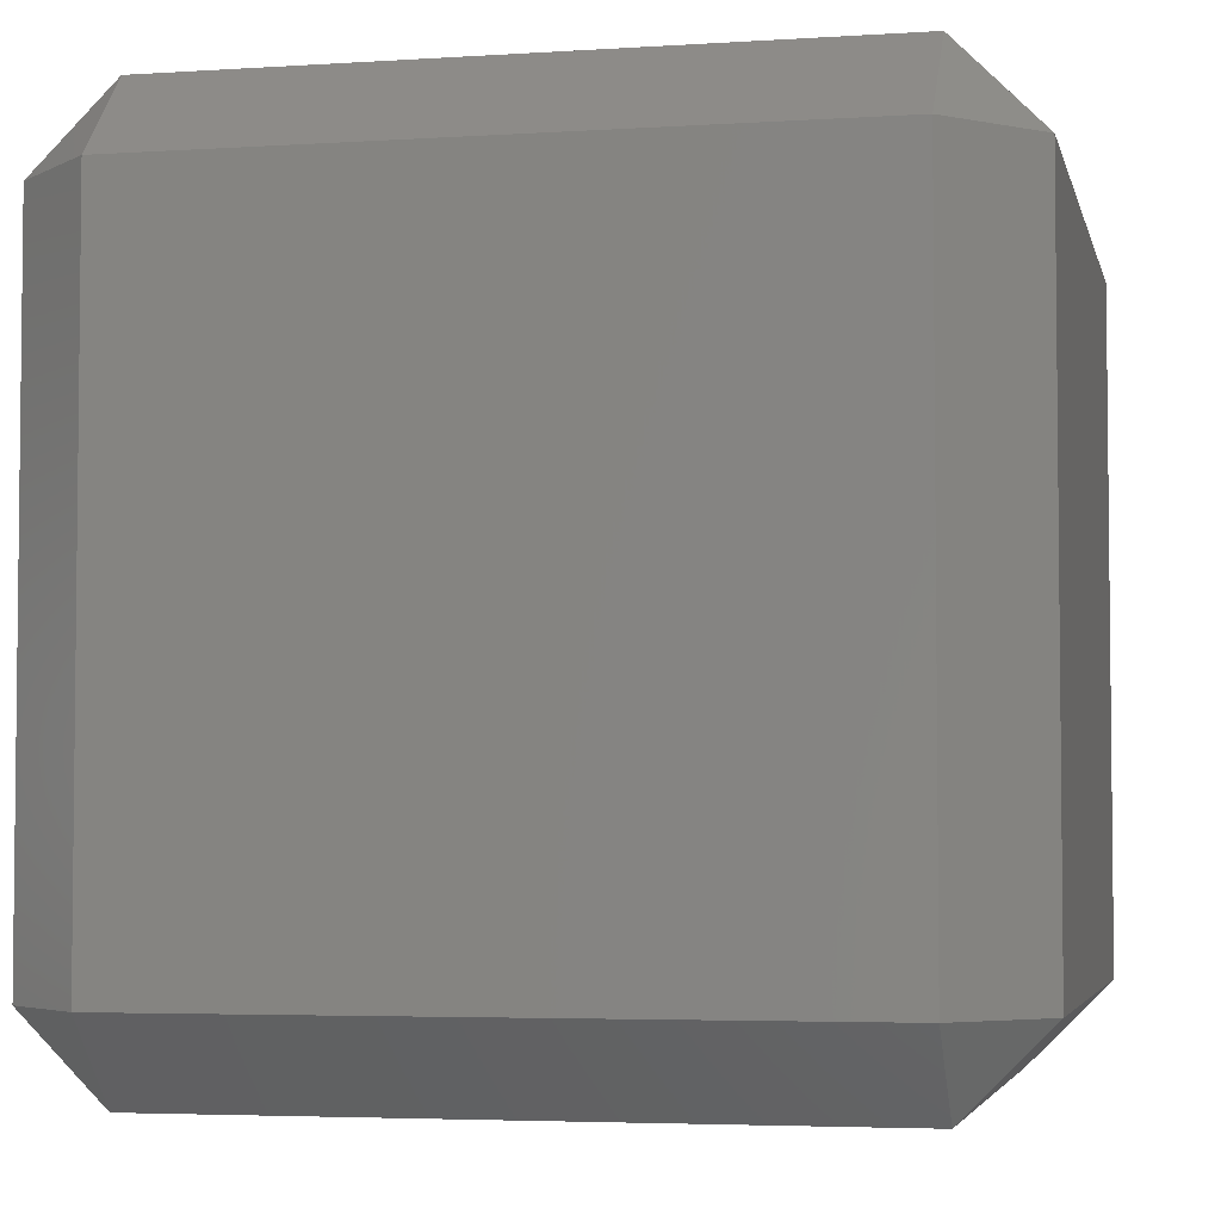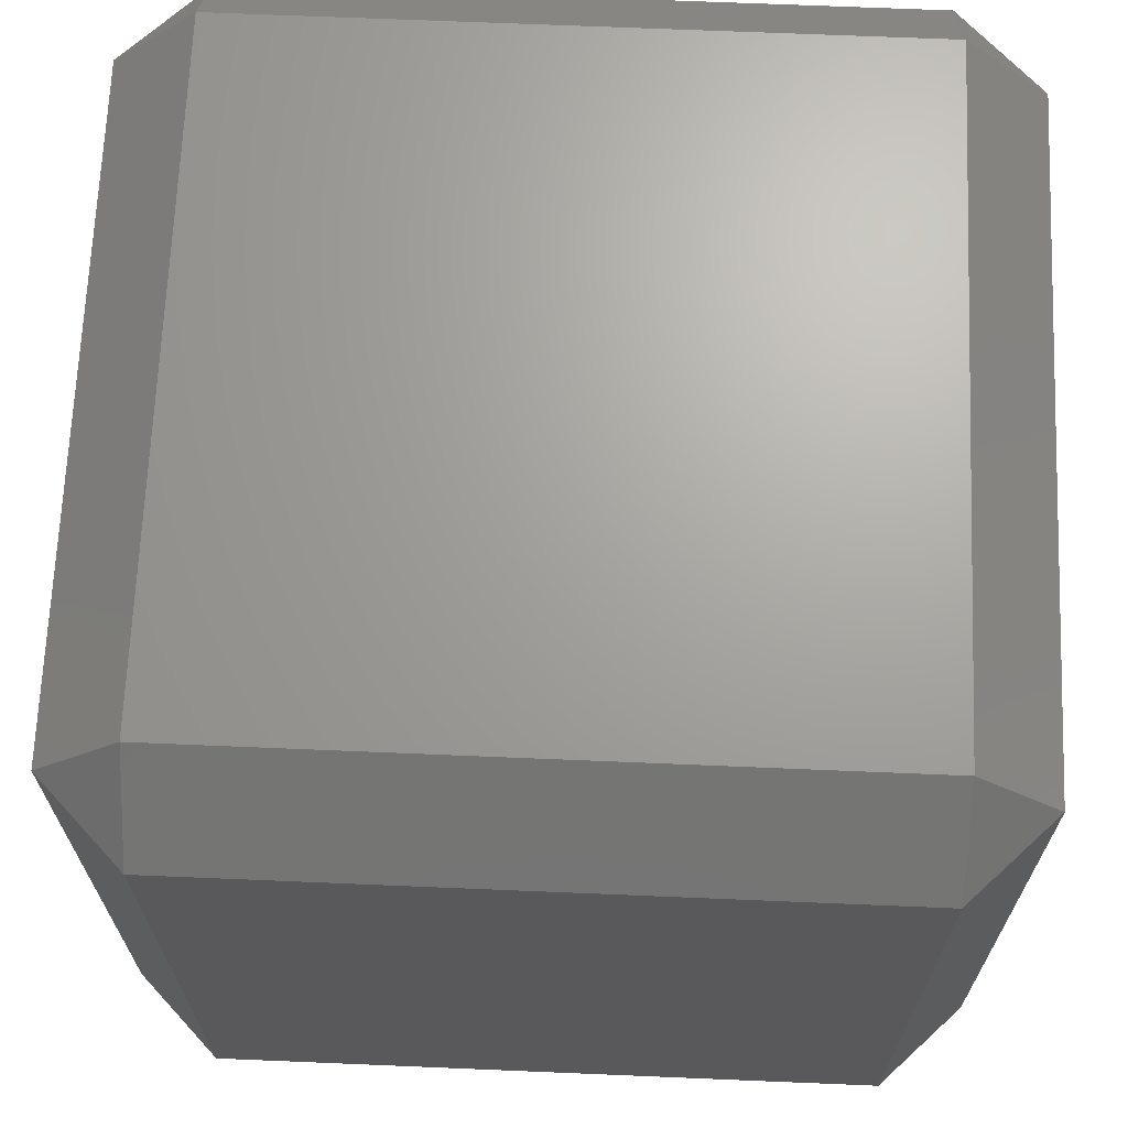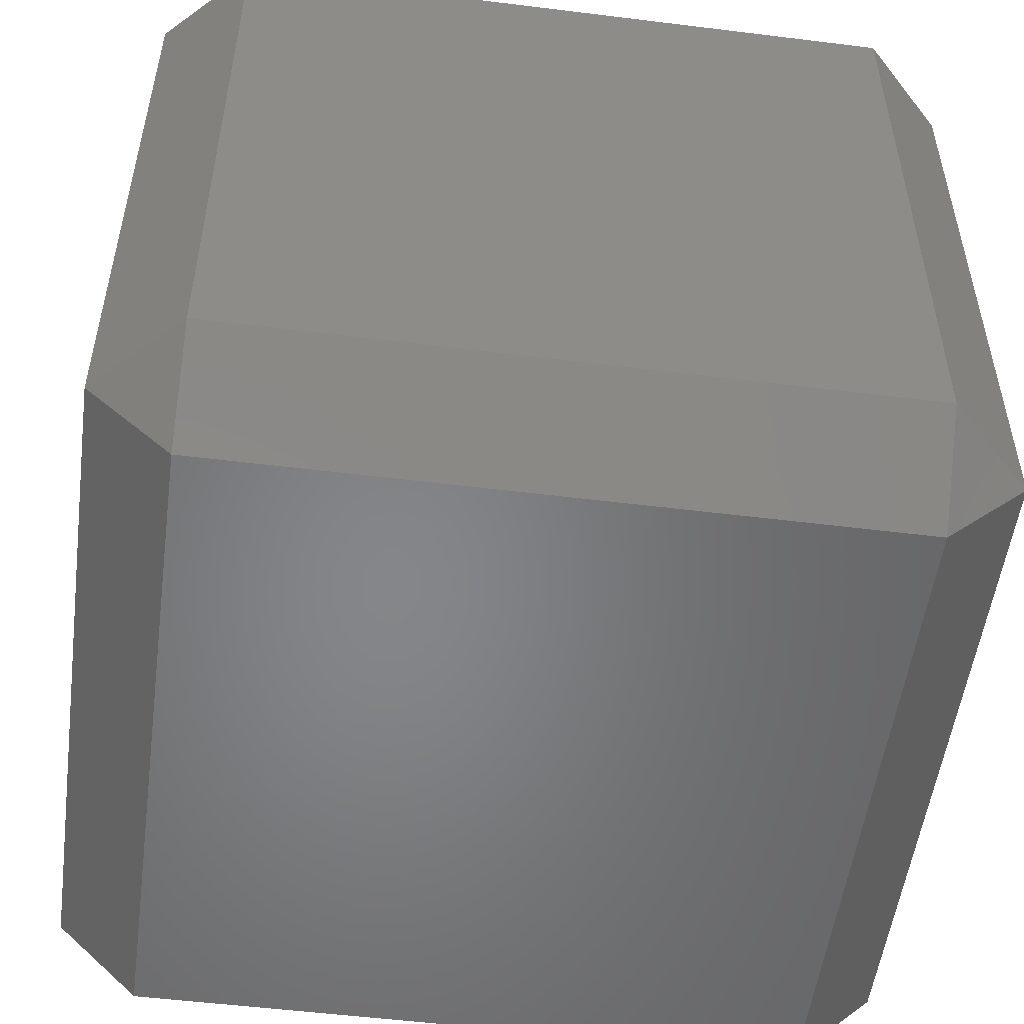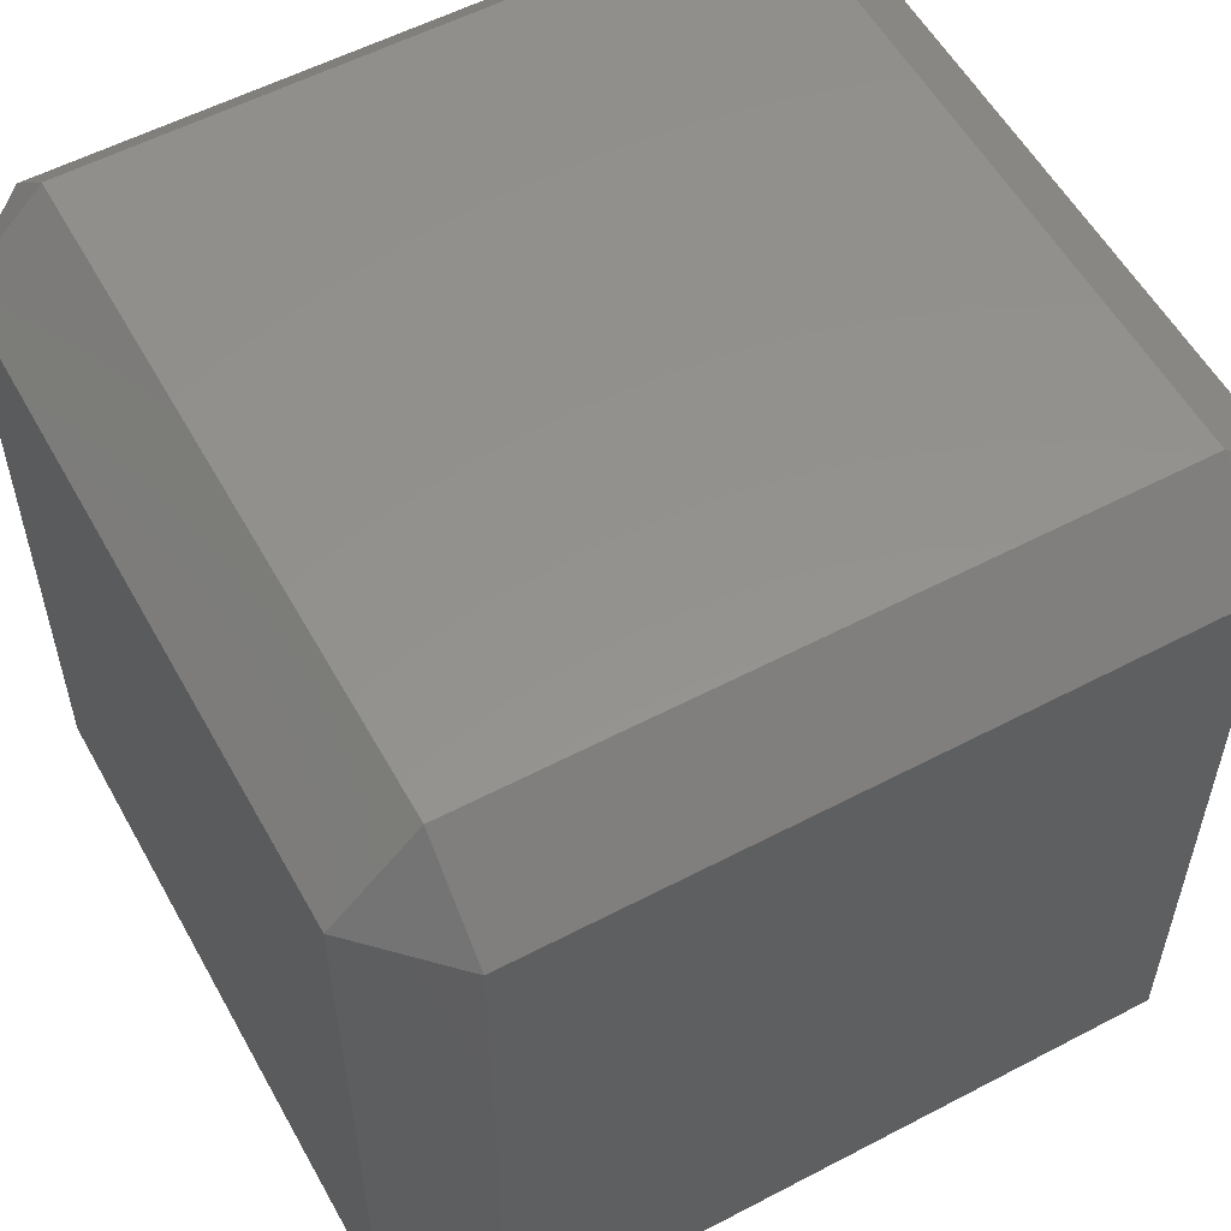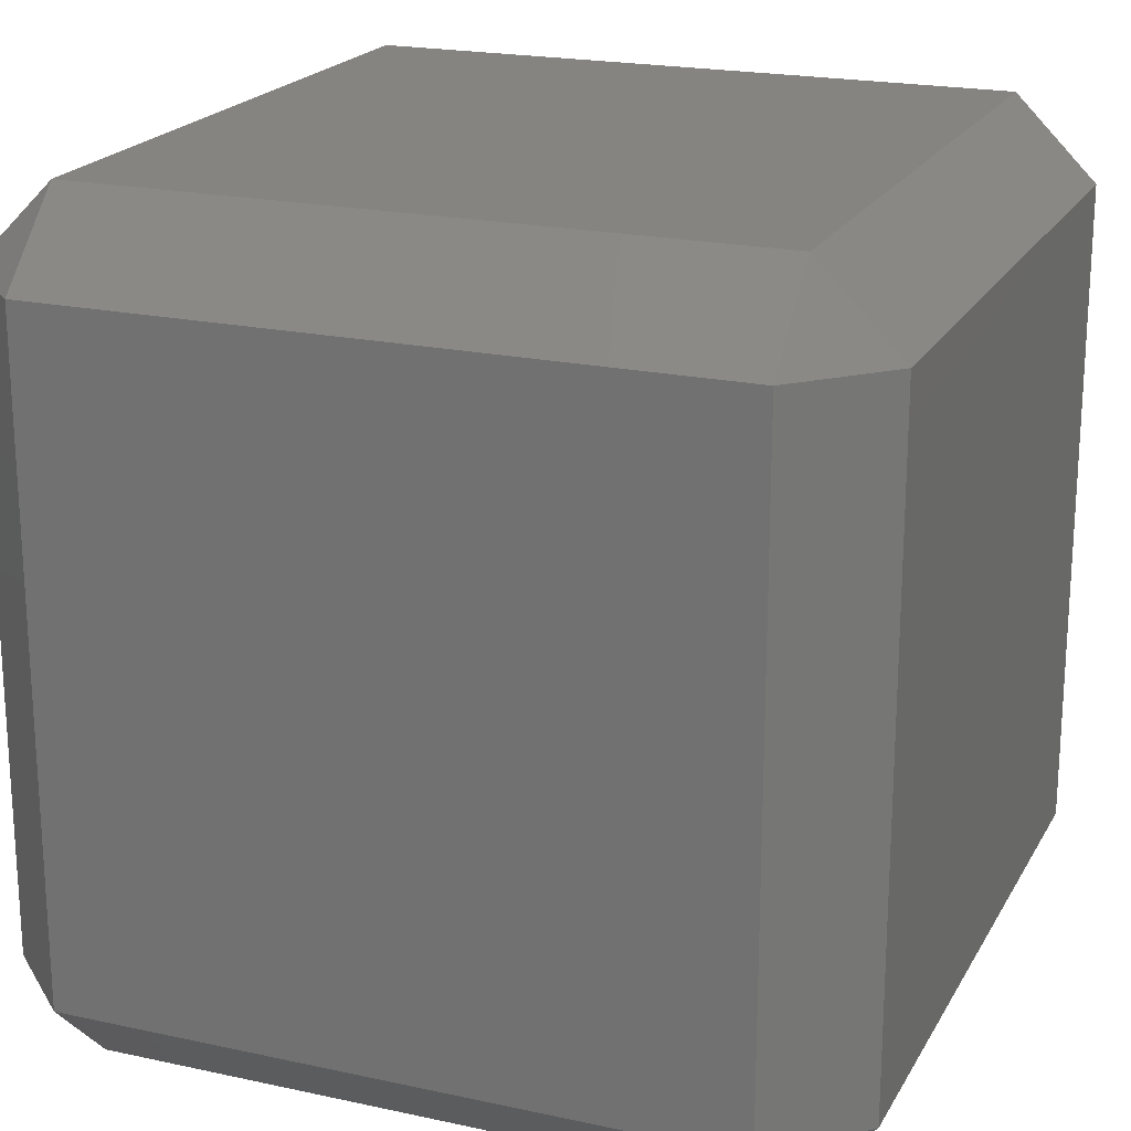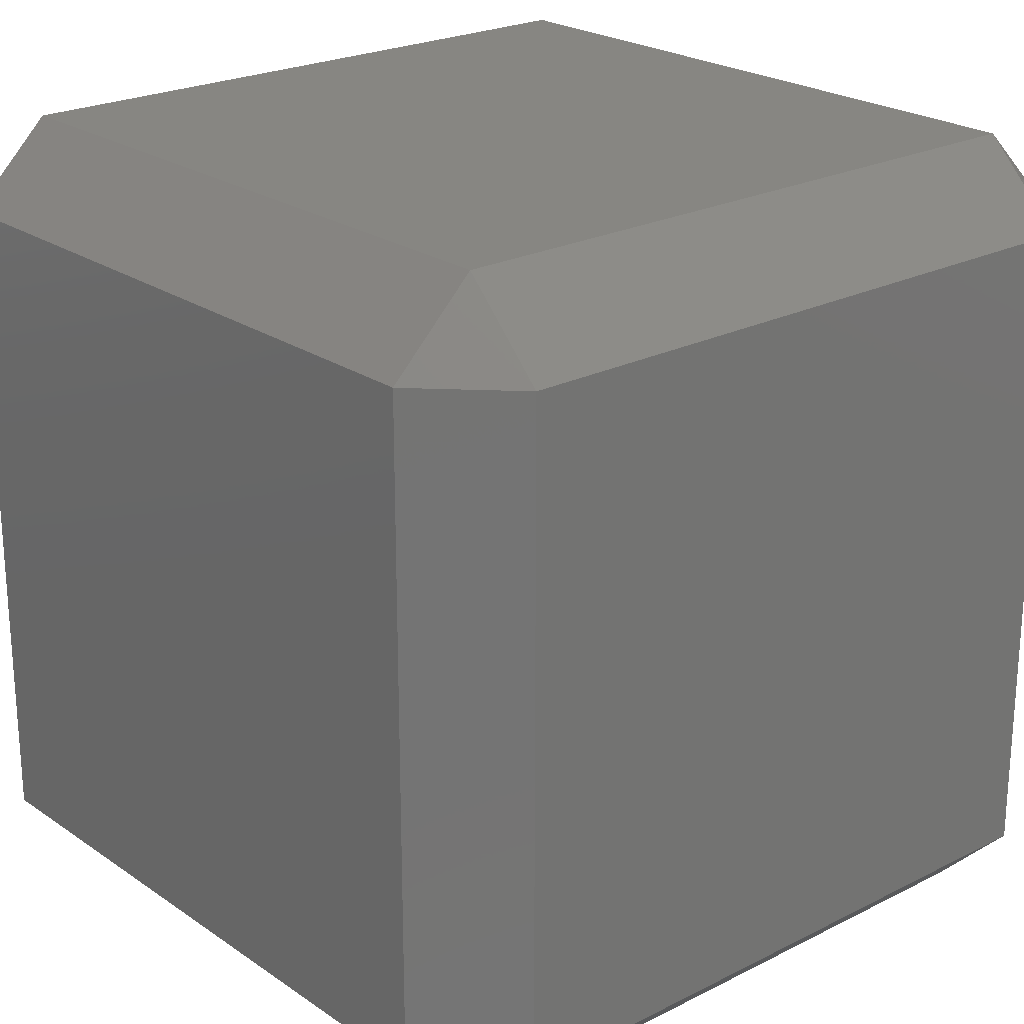
<metadata>
{"format":"stl","ext":"stl","renderer":"f3d","projection":"perspective","resolution":1024,"background":"white","views":[{"elev":-4.1,"azim":-77.8,"up":"+Y"},{"elev":67.9,"azim":2.4,"up":"+Z"},{"elev":-53.0,"azim":-97.6,"up":"+Y"},{"elev":56.1,"azim":-118.8,"up":"+Y"},{"elev":20.4,"azim":-158.3,"up":"+Y"},{"elev":23.0,"azim":-130.8,"up":"+Z"}]}
</metadata>
<code>
# stl→obj: 24 verts, 44 faces
v 1000 100 100
v 1000 900 100
v 1000 100 900
v 1000 900 900
v 900 1000 100
v 100 1000 100
v 900 1000 900
v 100 1000 900
v 0 100 900
v 0 900 900
v 0 100 100
v 0 900 100
v 100 0 100
v 900 0 100
v 100 0 900
v 900 0 900
v 900 900 1000
v 100 900 1000
v 900 100 1000
v 100 100 1000
v 900 900 0
v 900 100 0
v 100 900 0
v 100 100 0
f 1 2 3
f 3 2 4
f 5 6 7
f 7 6 8
f 9 10 11
f 11 10 12
f 13 14 15
f 15 14 16
f 17 18 19
f 19 18 20
f 21 22 23
f 23 22 24
f 20 15 19
f 19 15 16
f 19 16 3
f 15 20 9
f 14 1 16
f 16 1 3
f 4 17 3
f 3 17 19
f 17 7 18
f 18 7 8
f 18 10 20
f 20 10 9
f 11 13 9
f 9 13 15
f 13 24 14
f 14 24 22
f 14 22 1
f 17 4 7
f 18 8 10
f 13 11 24
f 21 2 22
f 22 2 1
f 2 5 4
f 4 5 7
f 6 12 8
f 8 12 10
f 12 23 11
f 11 23 24
f 2 21 5
f 12 6 23
f 23 6 21
f 21 6 5

</code>
